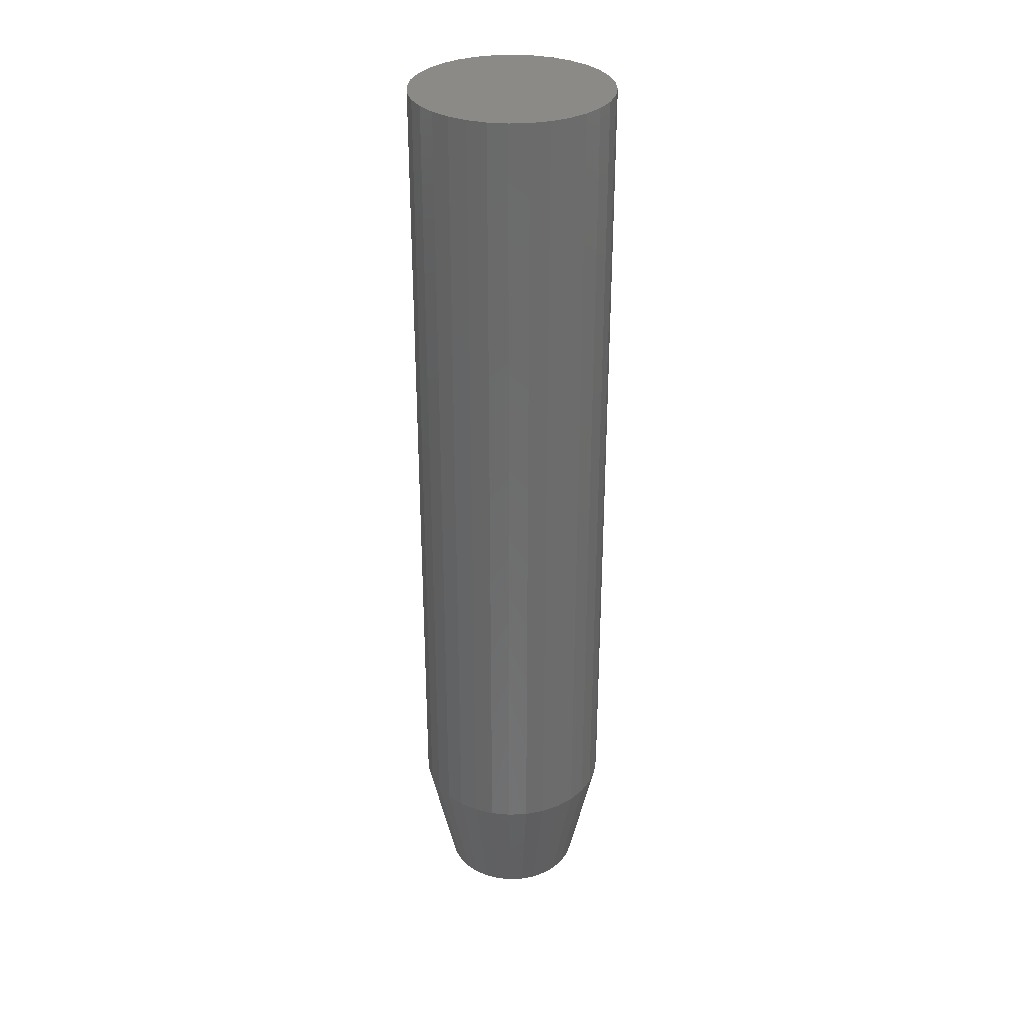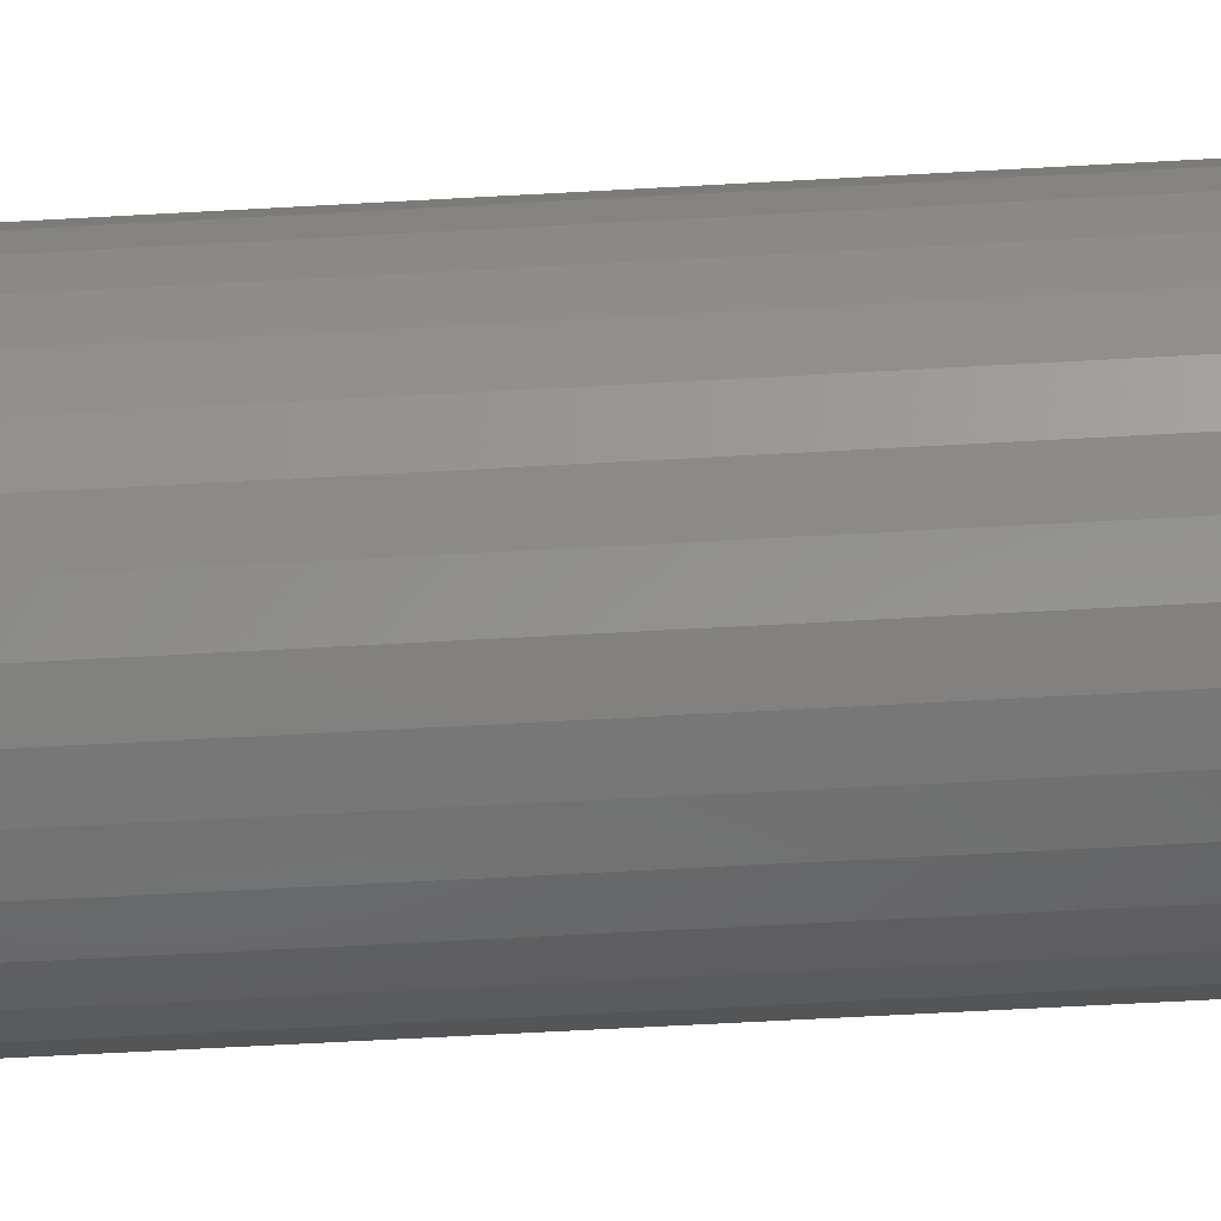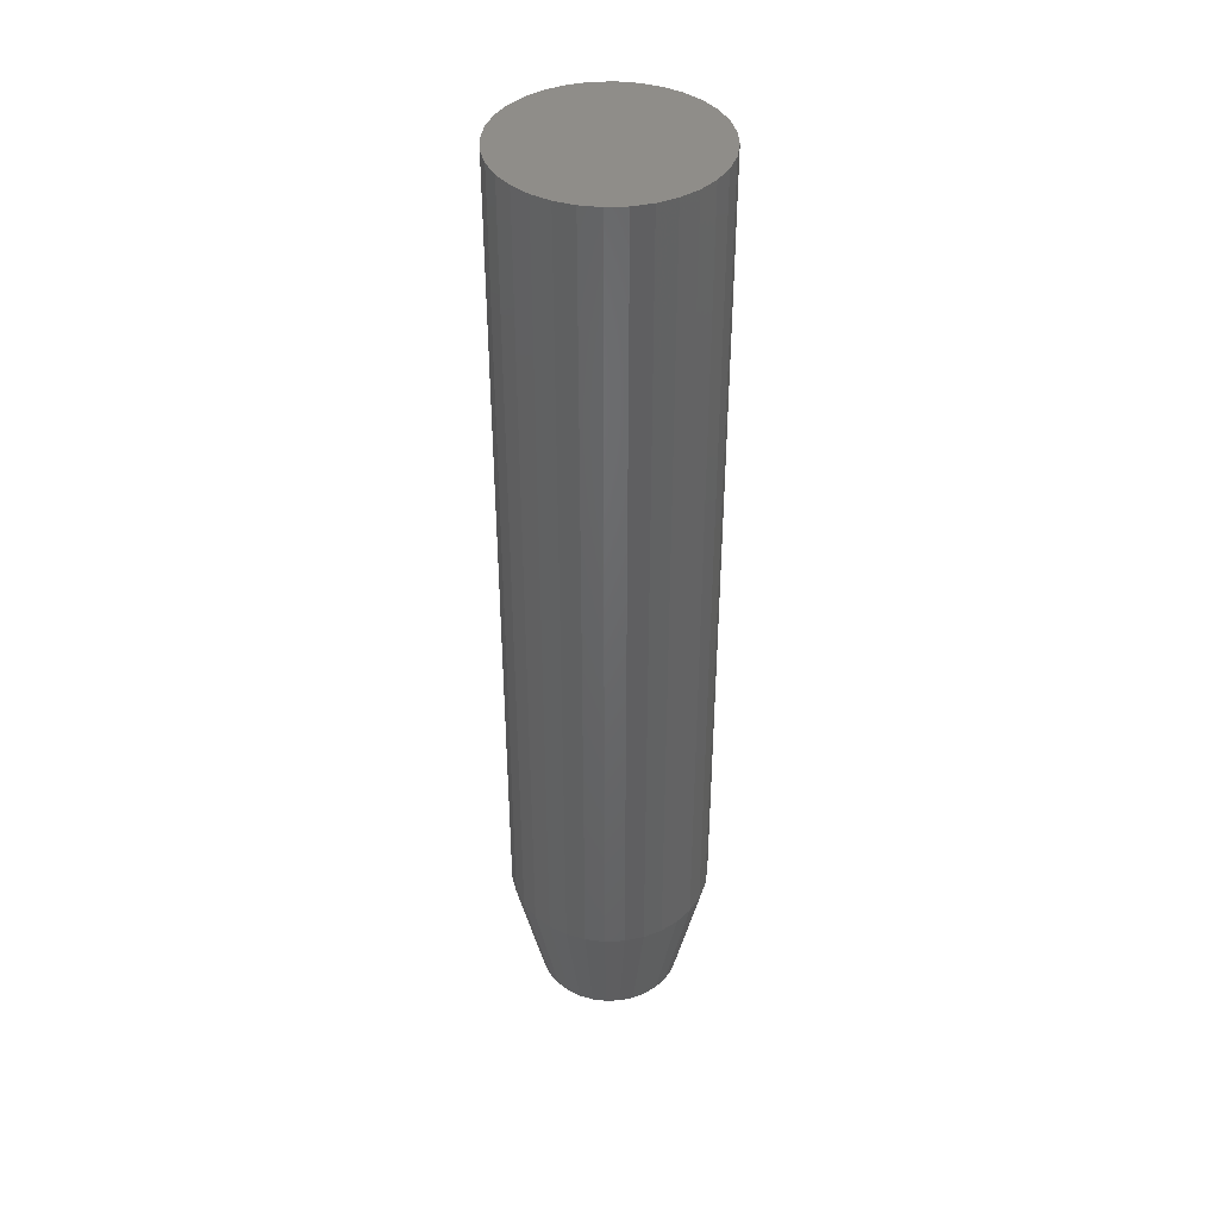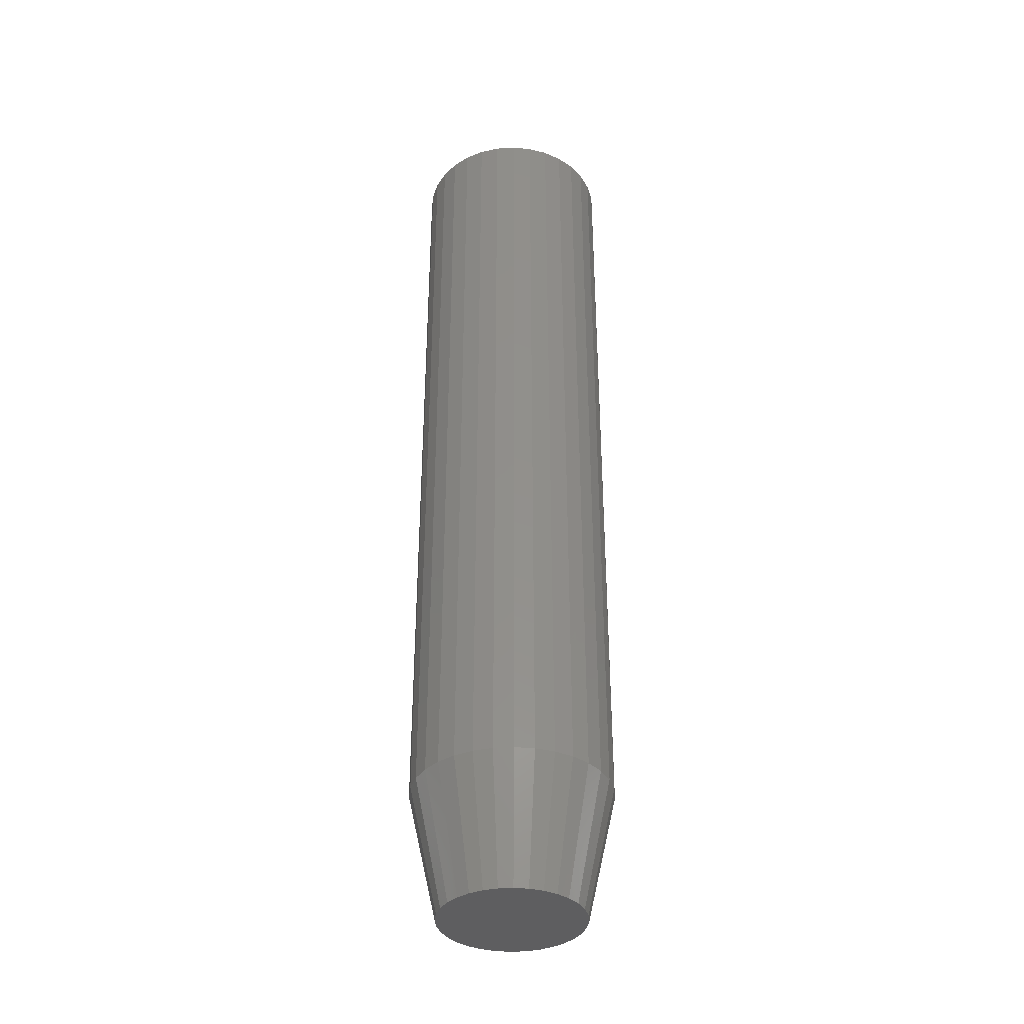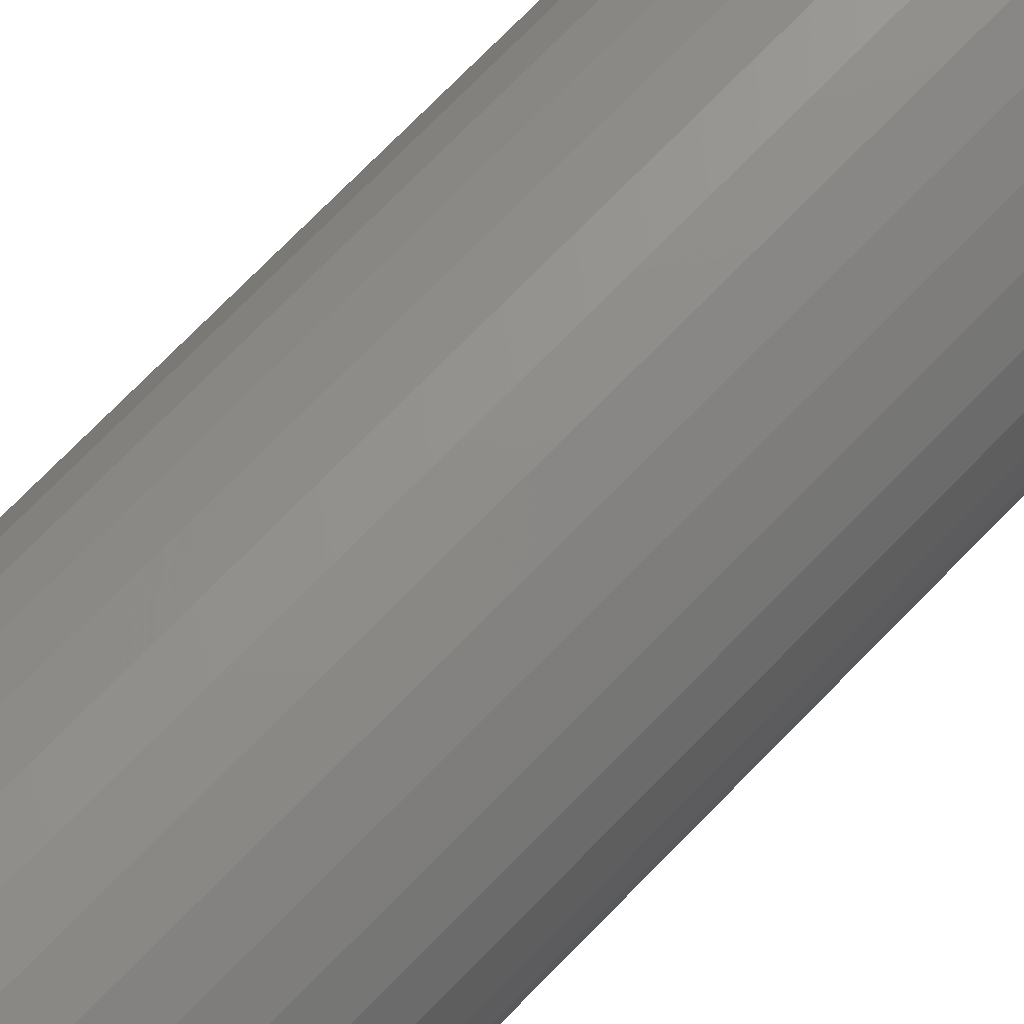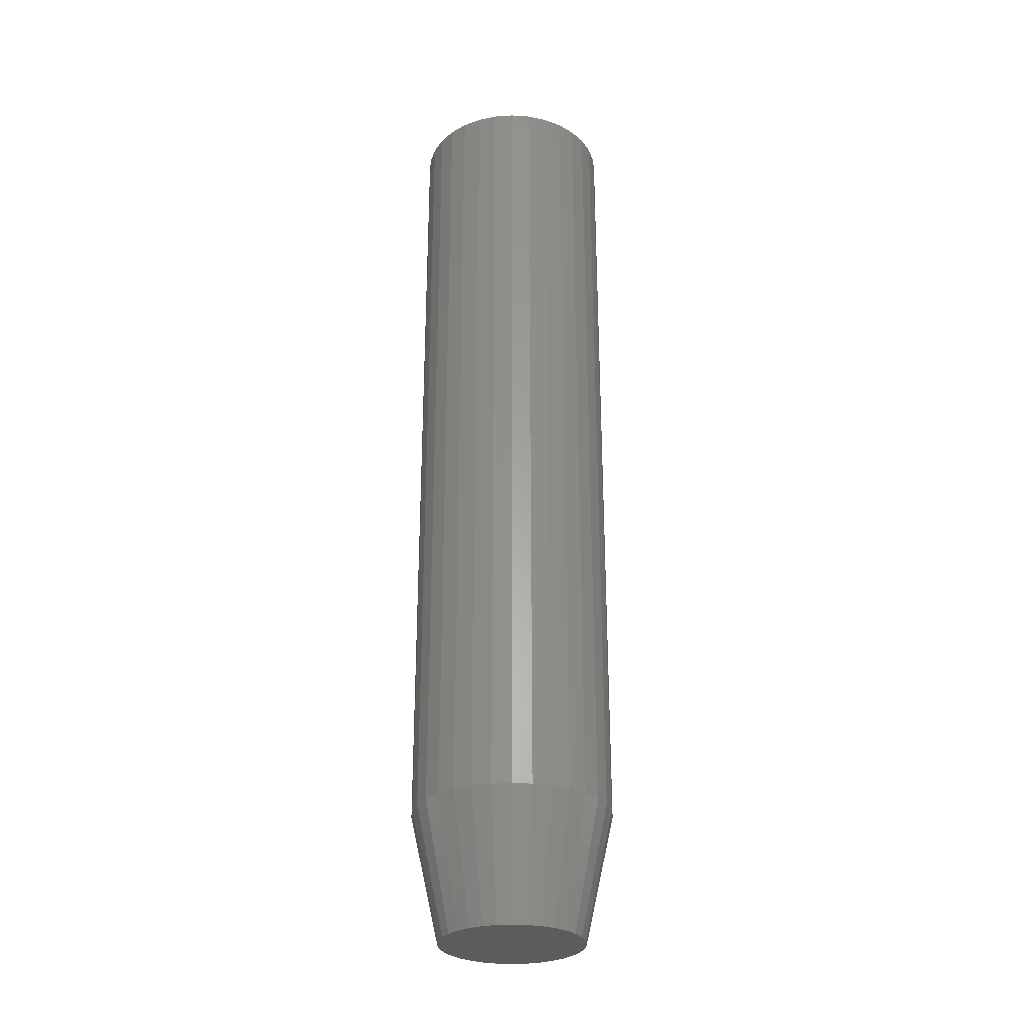
<metadata>
{"format":"stl","ext":"stl","renderer":"f3d","projection":"perspective","resolution":1024,"background":"white","views":[{"elev":32.0,"azim":-43.1,"up":"+Y"},{"elev":-53.3,"azim":93.6,"up":"+Z"},{"elev":40.7,"azim":-177.3,"up":"+Y"},{"elev":-36.8,"azim":10.2,"up":"+Y"},{"elev":70.6,"azim":-136.2,"up":"+Z"},{"elev":-28.7,"azim":123.8,"up":"+Y"}]}
</metadata>
<code>
# stl→obj: 96 verts, 188 faces
v 0.6959 -0.5234 0.5006
v 0.6882 -0.5234 0.4998
v 0.6807 -0.5234 0.4976
v 0.7036 -0.5234 0.4998
v 0.7111 -0.5234 0.4976
v 0.6739 -0.5234 0.4939
v 0.7179 -0.5234 0.4939
v 0.6679 -0.5234 0.489
v 0.7239 -0.5234 0.489
v 0.6629 -0.5234 0.483
v 0.7288 -0.5234 0.483
v 0.6593 -0.5234 0.4761
v 0.7325 -0.5234 0.4761
v 0.657 -0.5234 0.4687
v 0.7348 -0.5234 0.4687
v 0.7348 -0.5234 0.4532
v 0.6593 -0.5234 0.4458
v 0.7325 -0.5234 0.4458
v 0.6629 -0.5234 0.4389
v 0.7288 -0.5234 0.4389
v 0.6679 -0.5234 0.4329
v 0.7239 -0.5234 0.4329
v 0.6739 -0.5234 0.428
v 0.7179 -0.5234 0.428
v 0.6807 -0.5234 0.4243
v 0.7111 -0.5234 0.4243
v 0.6882 -0.5234 0.4221
v 0.6959 -0.5234 0.4213
v 0.7036 -0.5234 0.4221
v 0.7355 -0.5234 0.4609
v 0.6562 -0.5234 0.4609
v 0.657 -0.5234 0.4532
v 0.7512 6.135e-18 0.4609
v 0.7512 -0.4531 0.4609
v 0.7501 5.419e-18 0.4502
v 0.7501 -0.4531 0.4502
v 0.7469 4.494e-18 0.4398
v 0.7469 -0.4531 0.4398
v 0.7418 3.397e-18 0.4302
v 0.7418 -0.4531 0.4302
v 0.735 2.169e-18 0.4219
v 0.735 -0.4531 0.4219
v 0.7266 8.58e-19 0.415
v 0.7266 -0.4531 0.415
v 0.717 -4.863e-19 0.4099
v 0.717 -0.4531 0.4099
v 0.7067 -1.812e-18 0.4067
v 0.7067 -0.4531 0.4067
v 0.6959 -3.068e-18 0.4057
v 0.6959 -0.4531 0.4057
v 0.6851 -4.206e-18 0.4067
v 0.6851 -0.4531 0.4067
v 0.6747 -5.182e-18 0.4099
v 0.6747 -0.4531 0.4099
v 0.6652 -5.959e-18 0.415
v 0.6652 -0.4531 0.415
v 0.6568 -6.508e-18 0.4219
v 0.6568 -0.4531 0.4219
v 0.6499 -6.806e-18 0.4302
v 0.6499 -0.4531 0.4302
v 0.6448 -6.842e-18 0.4398
v 0.6448 -0.4531 0.4398
v 0.6417 -6.616e-18 0.4502
v 0.6417 -0.4531 0.4502
v 0.6406 -6.135e-18 0.4609
v 0.6406 -0.4531 0.4609
v 0.6417 -5.419e-18 0.4717
v 0.6417 -0.4531 0.4717
v 0.6448 -4.494e-18 0.4821
v 0.6448 -0.4531 0.4821
v 0.6499 -3.397e-18 0.4916
v 0.6499 -0.4531 0.4916
v 0.6568 -2.169e-18 0.5
v 0.6568 -0.4531 0.5
v 0.6652 -8.58e-19 0.5069
v 0.6652 -0.4531 0.5069
v 0.6747 4.863e-19 0.512
v 0.6747 -0.4531 0.512
v 0.6851 1.812e-18 0.5151
v 0.6851 -0.4531 0.5151
v 0.6959 3.068e-18 0.5162
v 0.6959 -0.4531 0.5162
v 0.7067 4.206e-18 0.5151
v 0.7067 -0.4531 0.5151
v 0.717 5.182e-18 0.512
v 0.717 -0.4531 0.512
v 0.7266 5.959e-18 0.5069
v 0.7266 -0.4531 0.5069
v 0.735 6.508e-18 0.5
v 0.735 -0.4531 0.5
v 0.7418 6.806e-18 0.4916
v 0.7418 -0.4531 0.4916
v 0.7469 6.842e-18 0.4821
v 0.7469 -0.4531 0.4821
v 0.7501 6.616e-18 0.4717
v 0.7501 -0.4531 0.4717
f 1 2 3
f 4 1 3
f 4 3 5
f 5 3 6
f 5 6 7
f 7 6 8
f 7 8 9
f 9 8 10
f 9 10 11
f 11 10 12
f 11 12 13
f 13 12 14
f 13 14 15
f 16 17 18
f 18 17 19
f 18 19 20
f 20 19 21
f 20 21 22
f 22 21 23
f 22 23 24
f 24 23 25
f 24 25 26
f 26 25 27
f 26 27 28
f 26 28 29
f 15 14 30
f 30 14 31
f 30 31 16
f 16 31 32
f 16 32 17
f 33 34 35
f 35 34 36
f 35 36 37
f 37 36 38
f 37 38 39
f 39 38 40
f 39 40 41
f 41 40 42
f 41 42 43
f 43 42 44
f 43 44 45
f 45 44 46
f 45 46 47
f 47 46 48
f 47 48 49
f 49 48 50
f 49 50 51
f 51 50 52
f 51 52 53
f 53 52 54
f 53 54 55
f 55 54 56
f 55 56 57
f 57 56 58
f 57 58 59
f 59 58 60
f 59 60 61
f 61 60 62
f 61 62 63
f 63 62 64
f 63 64 65
f 65 64 66
f 65 66 67
f 67 66 68
f 67 68 69
f 69 68 70
f 69 70 71
f 71 70 72
f 71 72 73
f 73 72 74
f 73 74 75
f 75 74 76
f 75 76 77
f 77 76 78
f 77 78 79
f 79 78 80
f 79 80 81
f 81 80 82
f 81 82 83
f 83 82 84
f 83 84 85
f 85 84 86
f 85 86 87
f 87 86 88
f 87 88 89
f 89 88 90
f 89 90 91
f 91 90 92
f 91 92 93
f 93 92 94
f 93 94 95
f 95 94 96
f 95 96 33
f 33 96 34
f 82 4 84
f 84 4 5
f 84 5 86
f 86 5 7
f 86 7 88
f 88 7 9
f 88 9 90
f 90 9 11
f 90 11 92
f 92 11 13
f 92 13 94
f 94 13 15
f 94 15 96
f 96 15 30
f 96 30 34
f 4 82 1
f 1 82 80
f 1 80 2
f 2 80 78
f 2 78 3
f 3 78 76
f 3 76 6
f 6 76 74
f 6 74 8
f 8 74 72
f 8 72 10
f 10 72 70
f 10 70 12
f 12 70 68
f 12 68 14
f 14 68 66
f 14 66 31
f 50 27 52
f 52 27 25
f 52 25 54
f 54 25 23
f 54 23 56
f 56 23 21
f 56 21 58
f 58 21 19
f 58 19 60
f 60 19 17
f 60 17 62
f 62 17 32
f 62 32 64
f 64 32 31
f 64 31 66
f 27 50 28
f 28 50 48
f 28 48 29
f 29 48 46
f 29 46 26
f 26 46 44
f 26 44 24
f 24 44 42
f 24 42 22
f 22 42 40
f 22 40 20
f 20 40 38
f 20 38 18
f 18 38 36
f 18 36 16
f 16 36 34
f 16 34 30
f 81 83 79
f 77 79 83
f 85 77 83
f 75 77 85
f 87 75 85
f 73 75 87
f 89 73 87
f 71 73 89
f 91 71 89
f 69 71 91
f 93 69 91
f 39 59 37
f 57 59 39
f 41 57 39
f 55 57 41
f 43 55 41
f 53 55 43
f 45 53 43
f 51 53 45
f 47 51 45
f 49 51 47
f 59 61 37
f 37 61 63
f 37 63 35
f 35 63 65
f 35 65 33
f 33 65 67
f 33 67 95
f 95 67 69
f 95 69 93

</code>
